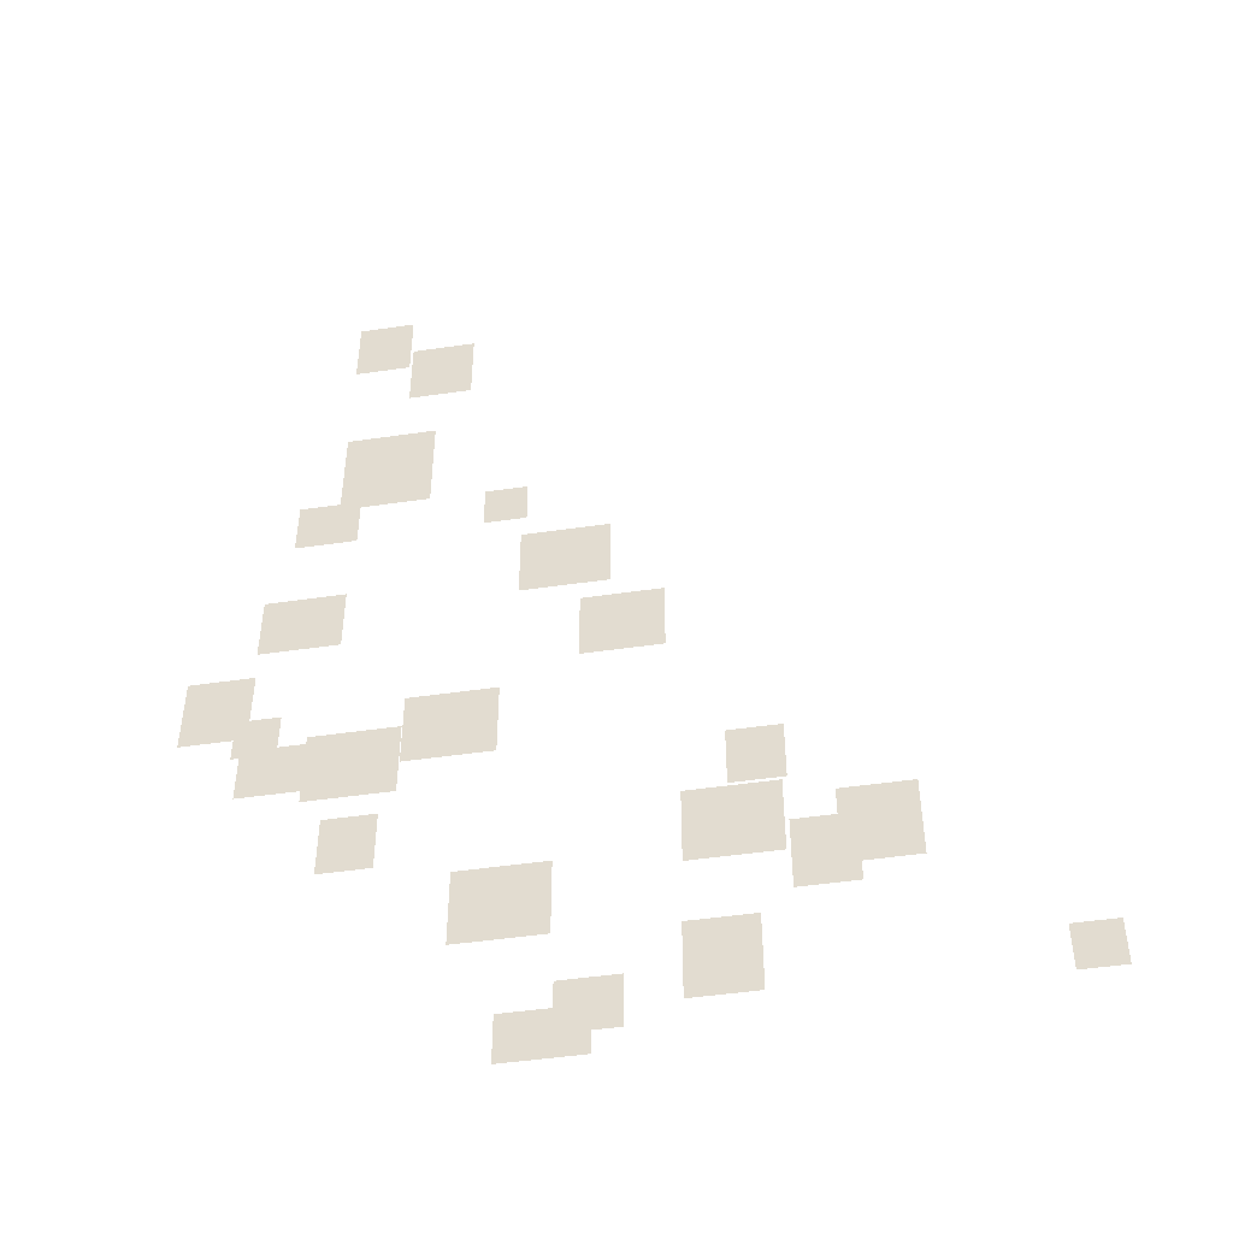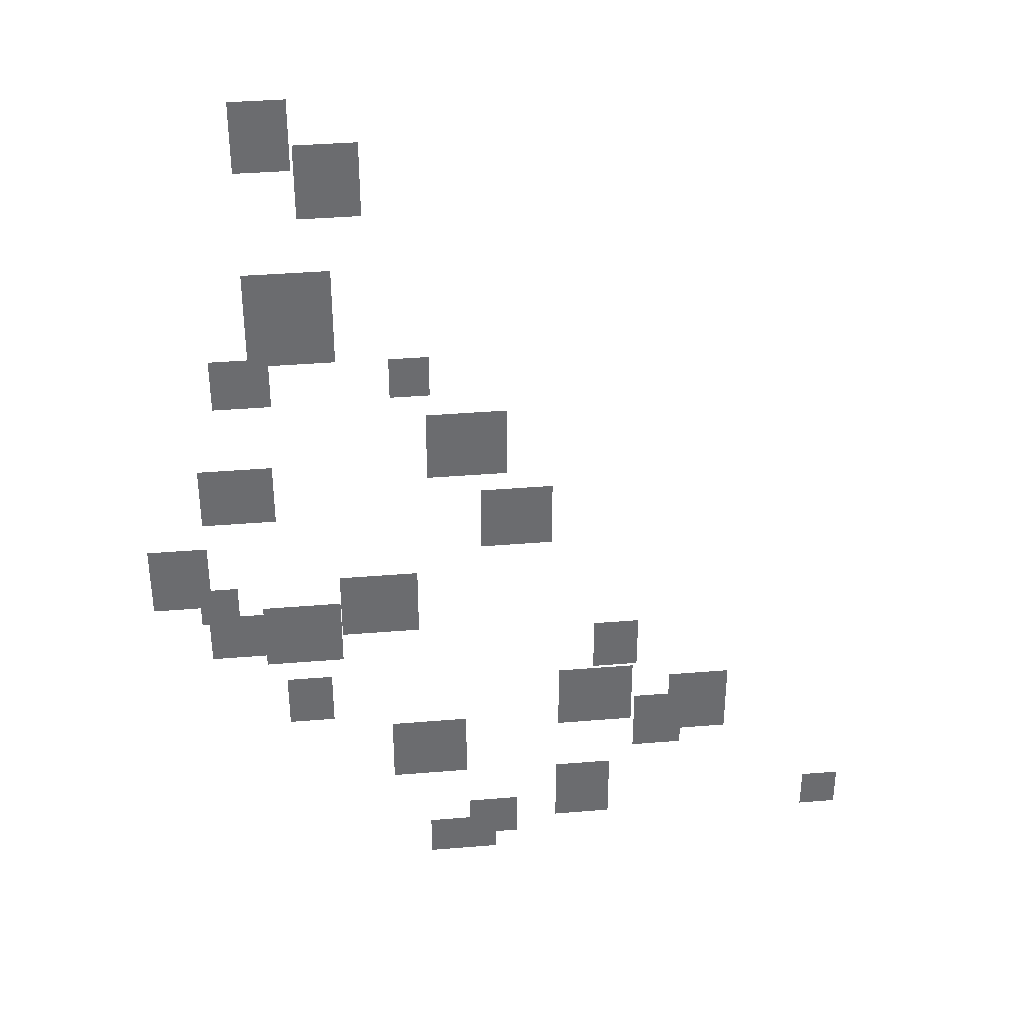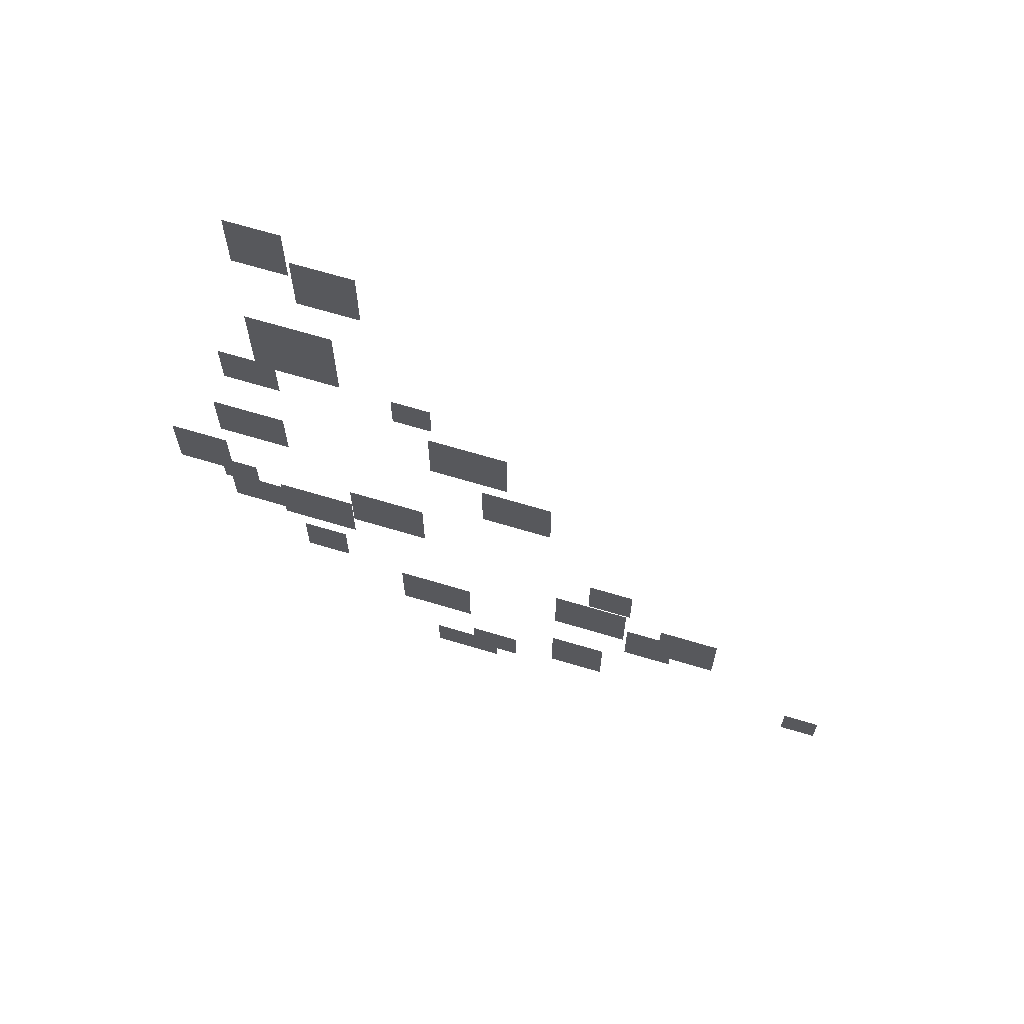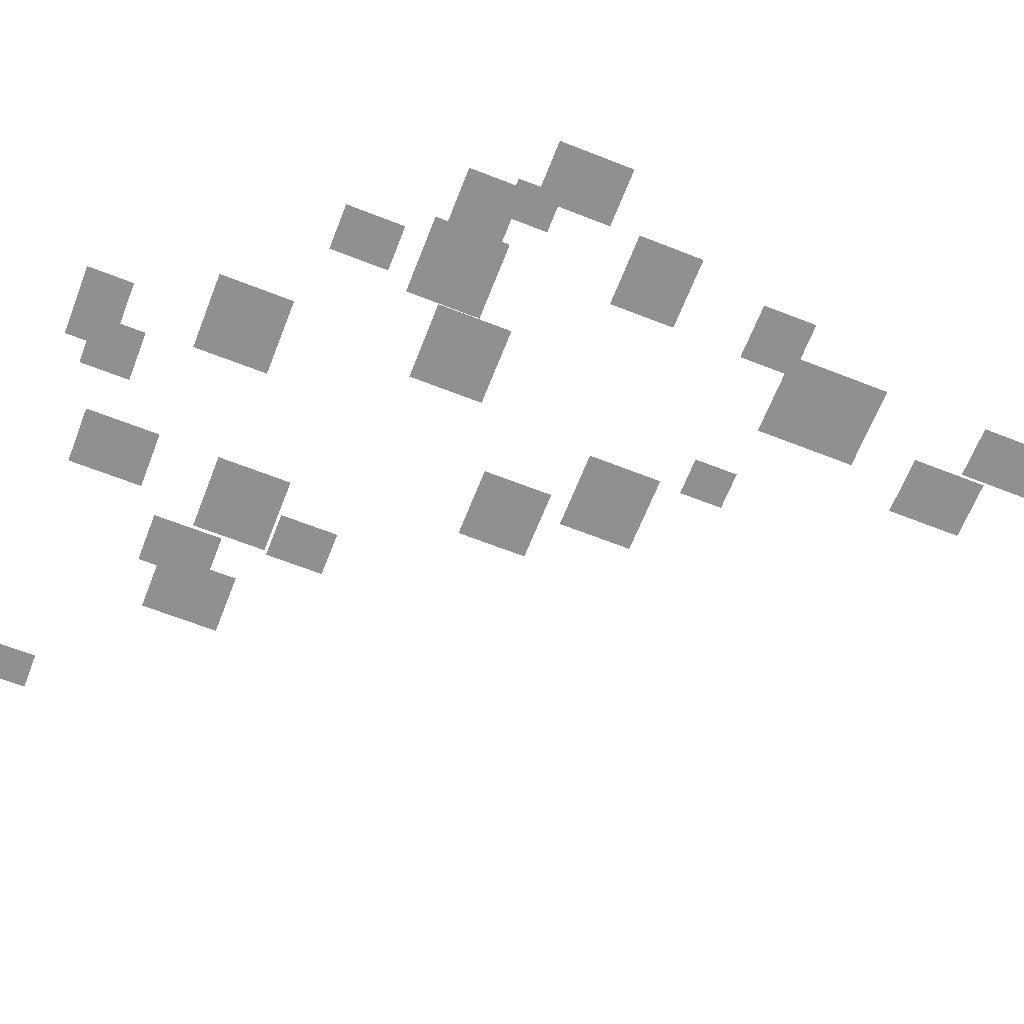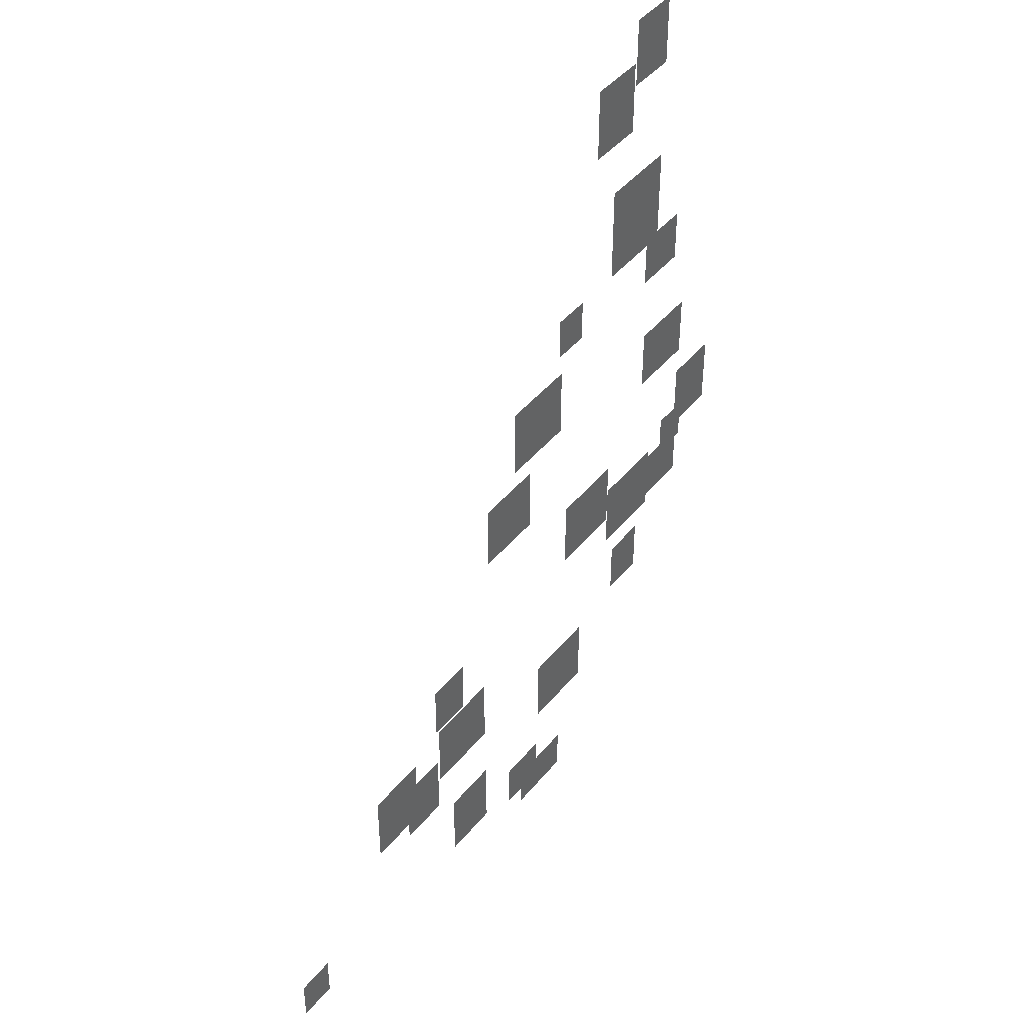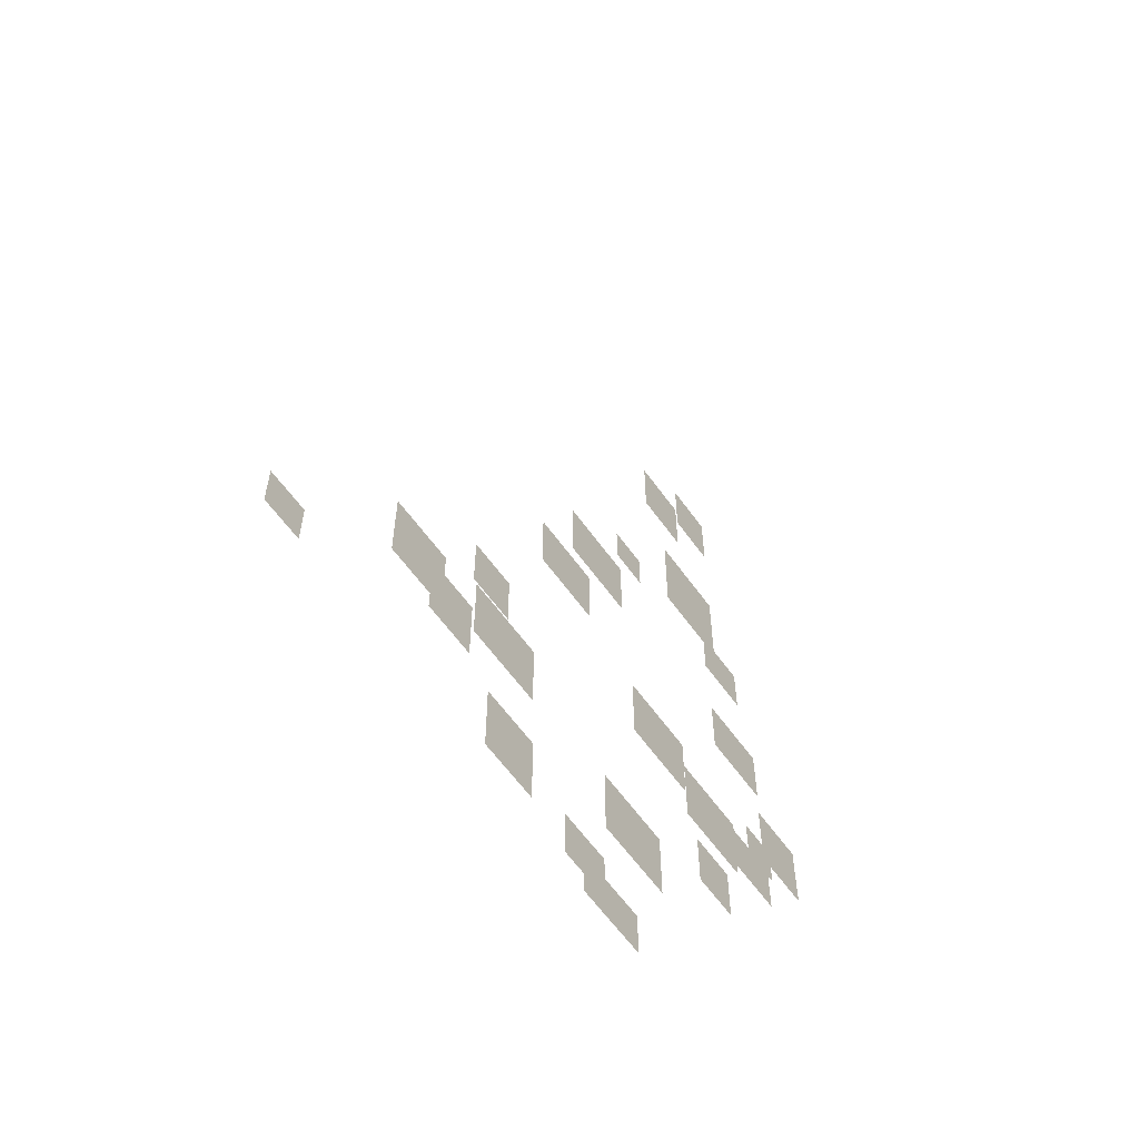
<metadata>
{"format":"obj","ext":"obj","renderer":"f3d","projection":"perspective","resolution":1024,"background":"white","views":[{"elev":-48.8,"azim":-170.8,"up":"+Y"},{"elev":36.7,"azim":173.8,"up":"+Y"},{"elev":68.0,"azim":-163.3,"up":"+Y"},{"elev":-65.6,"azim":68.5,"up":"+Z"},{"elev":43.0,"azim":-54.2,"up":"+Y"},{"elev":-61.0,"azim":-54.5,"up":"+Y"}]}
</metadata>
<code>
g worldmap_ep07_7_mesh
v 5798 -2521 0
v 5798 -2284 0
v 5553 -2284 0
v 5553 -2521 0
v 5663 -2624 0
v 5663 -2405 0
v 6004 -2405 0
v 6004 -2624 0
v 5725 -611 0
v 5725 -278.6 0
v 5384 -278.6 0
v 5384 -611 0
v 6138 276.6 0
v 6138 484.4 0
v 5955 484.4 0
v 5955 276.6 0
v 4029 -2483 0
v 4029 -2275 0
v 3846 -2275 0
v 3846 -2483 0
v 7085 -979 0
v 7085 -771.3 0
v 6903 -771.3 0
v 6903 -979 0
v 6508 1223 0
v 6508 1576 0
v 6230 1576 0
v 6230 1223 0
v 5347 -2426 0
v 5347 -2072 0
v 5068 -2072 0
v 5068 -2426 0
v 7309 -874.6 0
v 7309 -521.4 0
v 7030 -521.4 0
v 7030 -874.6 0
v 6697 -1645 0
v 6697 -1367 0
v 6477 -1367 0
v 6477 -1645 0
v 5167 -1416 0
v 5167 -1138 0
v 4946 -1138 0
v 4946 -1416 0
v 6942 265 0
v 6942 522.6 0
v 6676 522.6 0
v 6676 265 0
v 7051 -1199 0
v 7051 -941.1 0
v 6785 -941.1 0
v 6785 -1199 0
v 4775 -1879 0
v 4775 -1509 0
v 4476 -1509 0
v 4476 -1879 0
v 6766 1458 0
v 6766 1790 0
v 6521 1790 0
v 6521 1458 0
v 4949 -1970 0
v 4949 -1637 0
v 4704 -1637 0
v 4704 -1970 0
v 6767 485.6 0
v 6767 959.3 0
v 6376 959.3 0
v 6376 485.6 0
v 5976 -185.8 0
v 5976 167.4 0
v 5602 167.4 0
v 5602 -185.8 0
v 6415 -1258 0
v 6415 -904.5 0
v 6789 -904.5 0
v 6789 -1258 0
v 6695 -383.2 0
v 6695 -74.09 0
v 7039 -74.09 0
v 7039 -383.2 0
v 6186 -2062 0
v 6186 -1709 0
v 5812 -1709 0
v 5812 -2062 0
v 6411 -1101 0
v 6411 -748.1 0
v 6037 -748.1 0
v 6037 -1101 0
v 5339 -1784 0
v 5339 -1431 0
v 4965 -1431 0
v 4965 -1784 0
g worldmap_ep07_7_mesh_0
f 3 2 1
f 4 3 1
f 7 6 5
f 8 7 5
f 11 10 9
f 12 11 9
f 15 14 13
f 16 15 13
f 19 18 17
f 20 19 17
f 23 22 21
f 24 23 21
f 27 26 25
f 28 27 25
f 31 30 29
f 32 31 29
f 35 34 33
f 36 35 33
f 39 38 37
f 40 39 37
f 43 42 41
f 44 43 41
f 47 46 45
f 48 47 45
f 51 50 49
f 52 51 49
f 55 54 53
f 56 55 53
f 59 58 57
f 60 59 57
f 63 62 61
f 64 63 61
f 67 66 65
f 68 67 65
f 71 70 69
f 72 71 69
f 75 74 73
f 76 75 73
f 79 78 77
f 80 79 77
f 83 82 81
f 84 83 81
f 87 86 85
f 88 87 85
f 91 90 89
f 92 91 89

</code>
